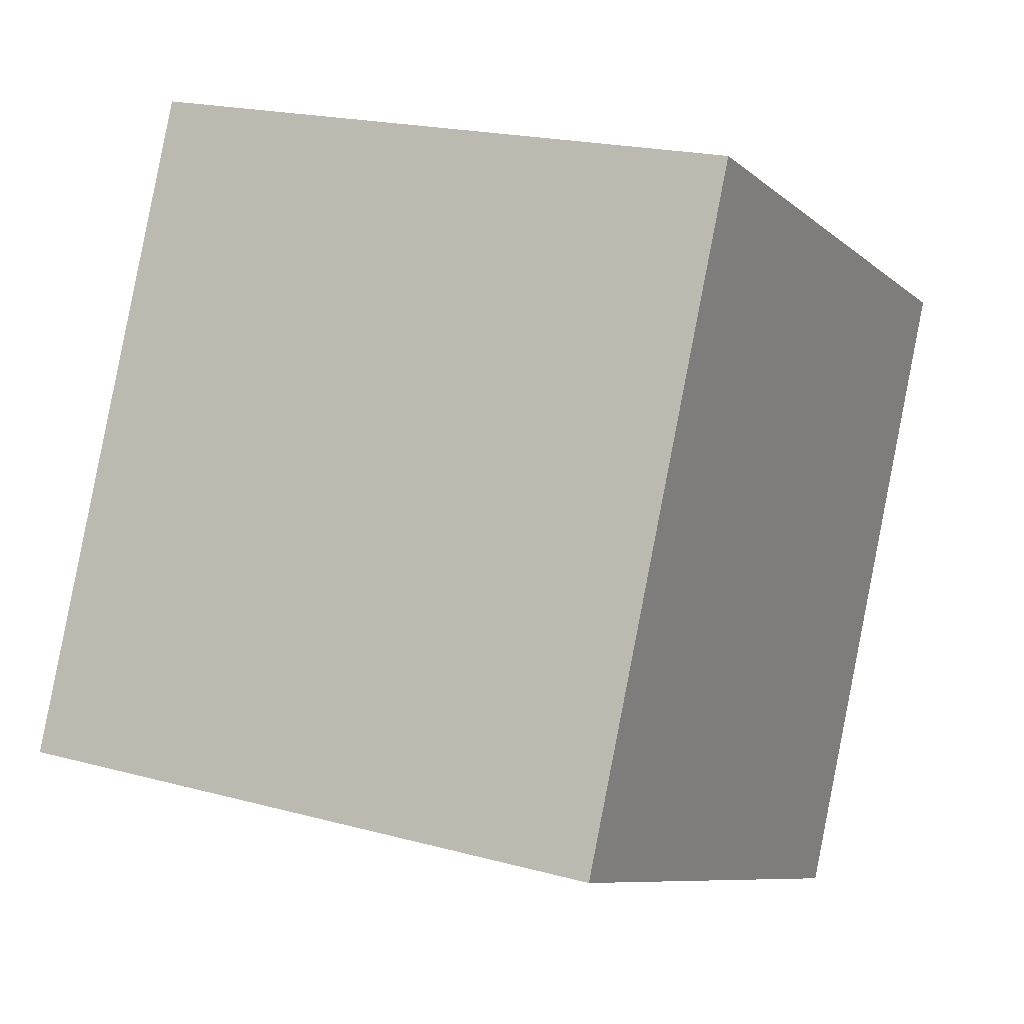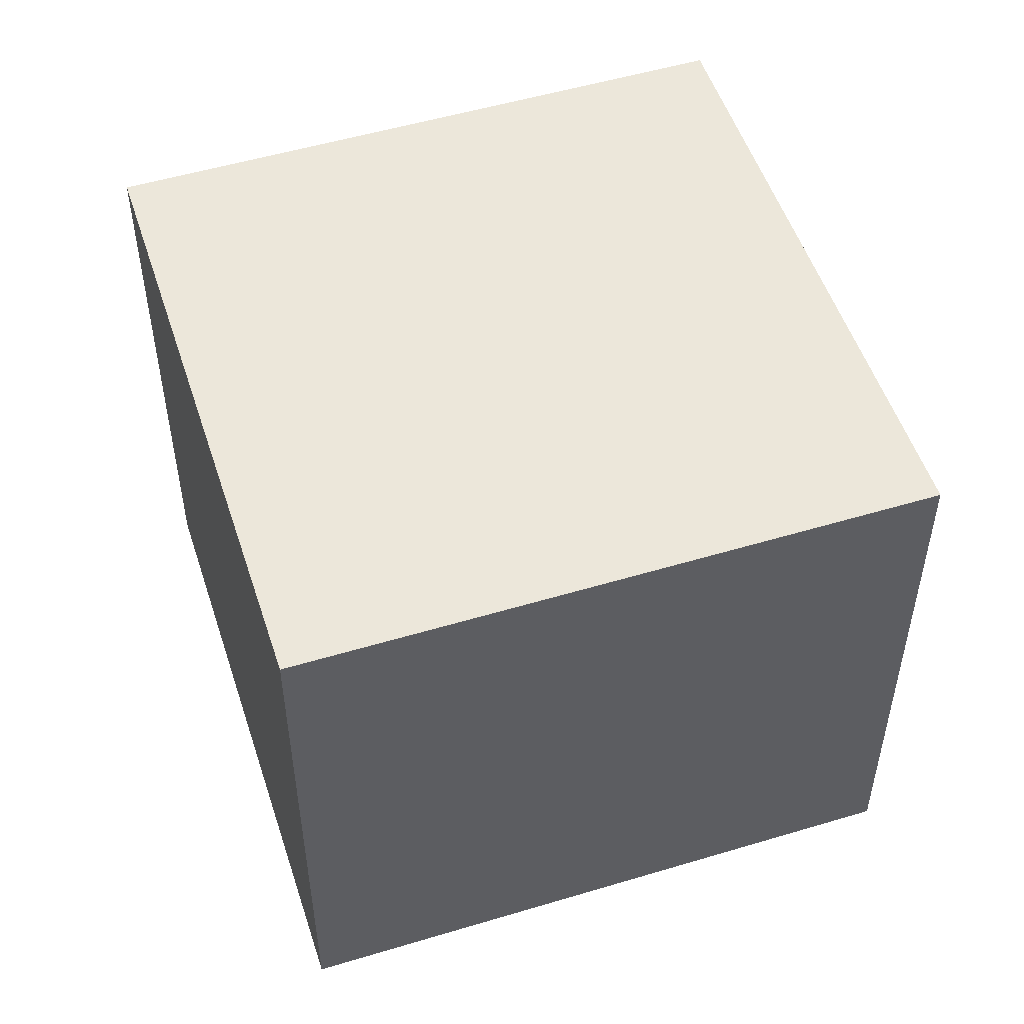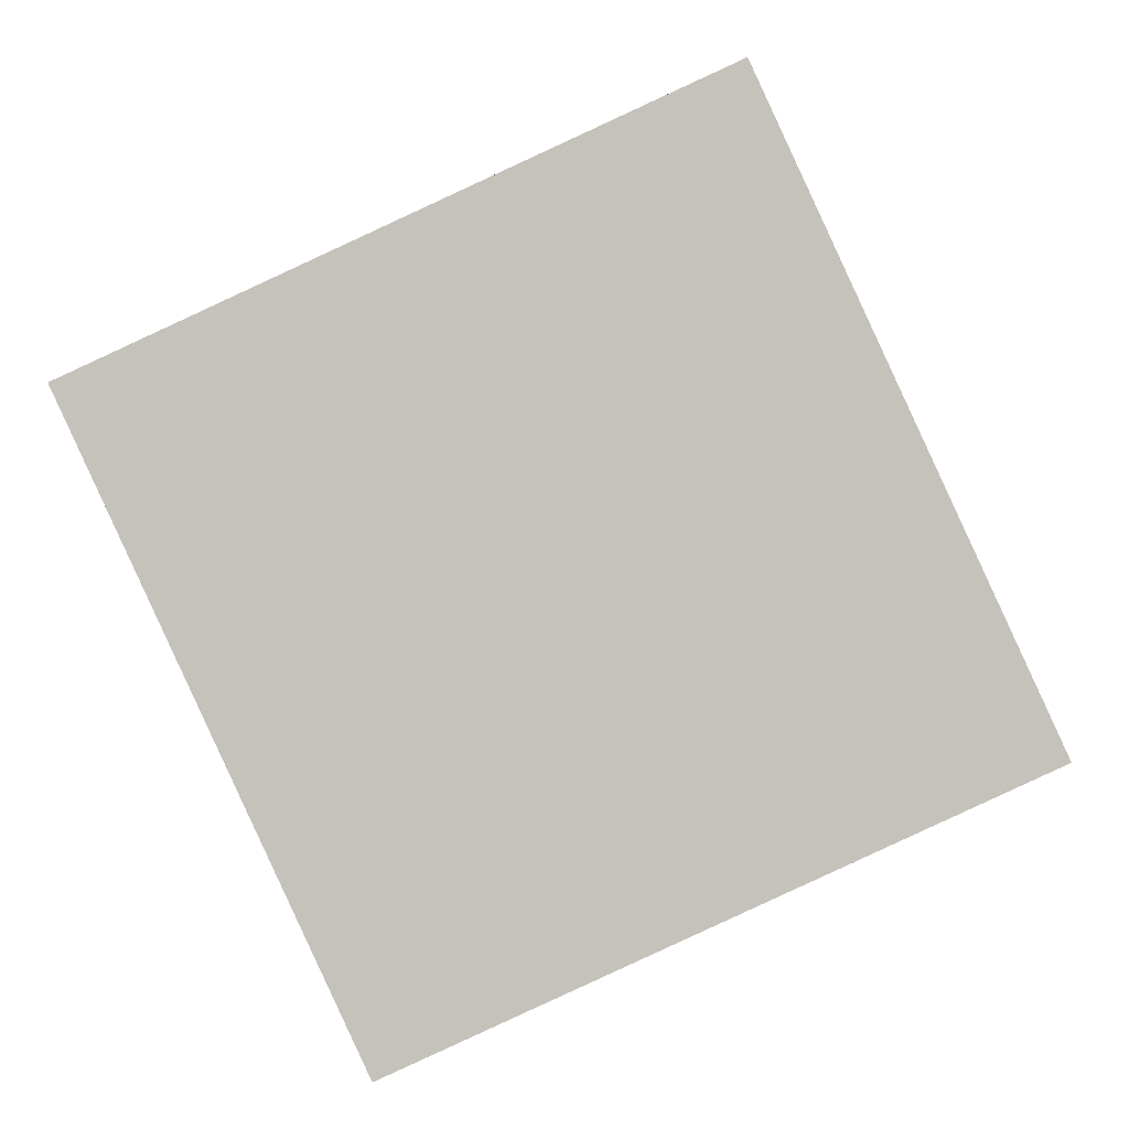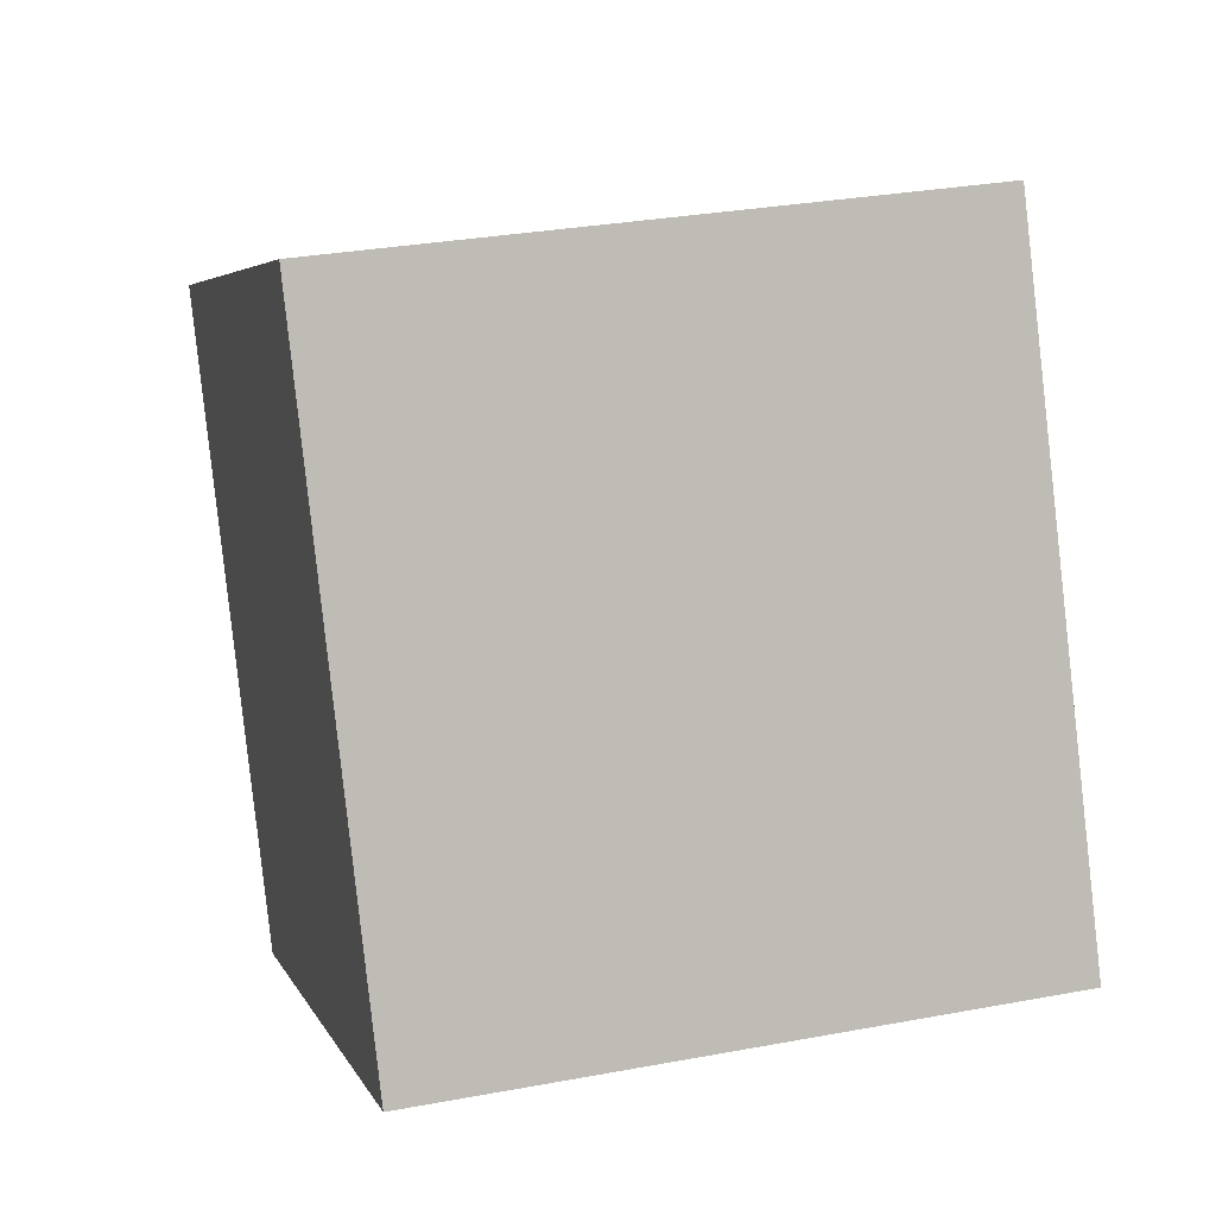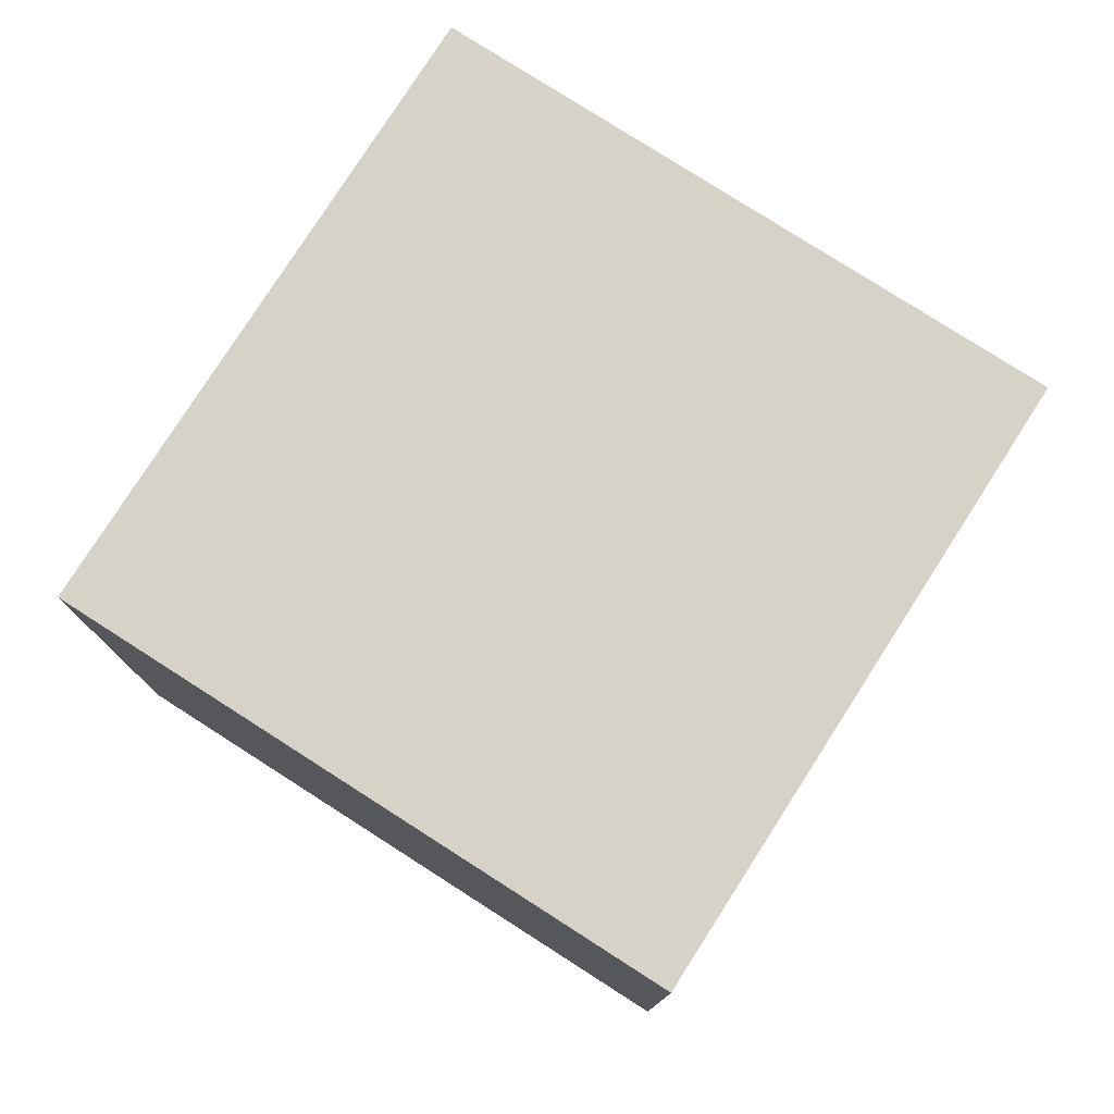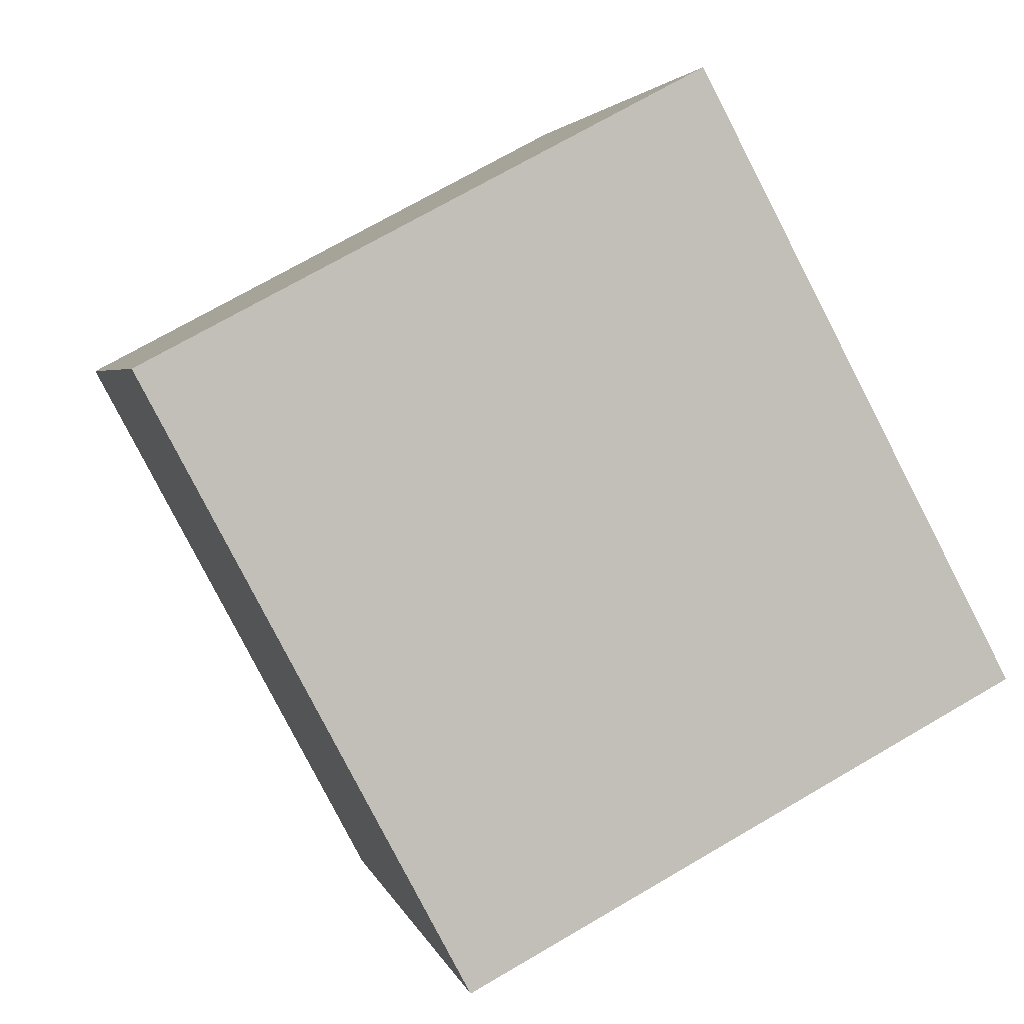
<metadata>
{"format":"obj","ext":"obj","renderer":"f3d","projection":"perspective","resolution":1024,"background":"white","views":[{"elev":19.5,"azim":-62.9,"up":"+Z"},{"elev":52.3,"azim":96.8,"up":"+Y"},{"elev":1.3,"azim":-179.1,"up":"+Z"},{"elev":30.0,"azim":-105.3,"up":"+Z"},{"elev":78.4,"azim":-32.6,"up":"+Y"},{"elev":71.3,"azim":59.7,"up":"+Z"}]}
</metadata>
<code>
v  1.068 2.315 2.314
v  1.23 2.315 -0.568
v  0 2.315 1.418e-16
v  2.304 2.315 -1.064
v  3.372 2.315 1.251
v  3.372 -7.66e-17 1.251
v  2.304 6.515e-17 -1.064
v  0 0 0
v  1.23 3.478e-17 -0.568
v  1.068 -1.417e-16 2.314
g defaultobject
f 1 2 3
f 2 1 4
f 4 1 5
f 6 4 5
f 4 6 7
f 7 2 4
f 2 7 3
f 3 7 8
f 8 7 9
f 8 1 3
f 1 8 10
f 10 5 1
f 5 10 6
f 10 7 6
f 7 10 9
f 9 10 8

</code>
